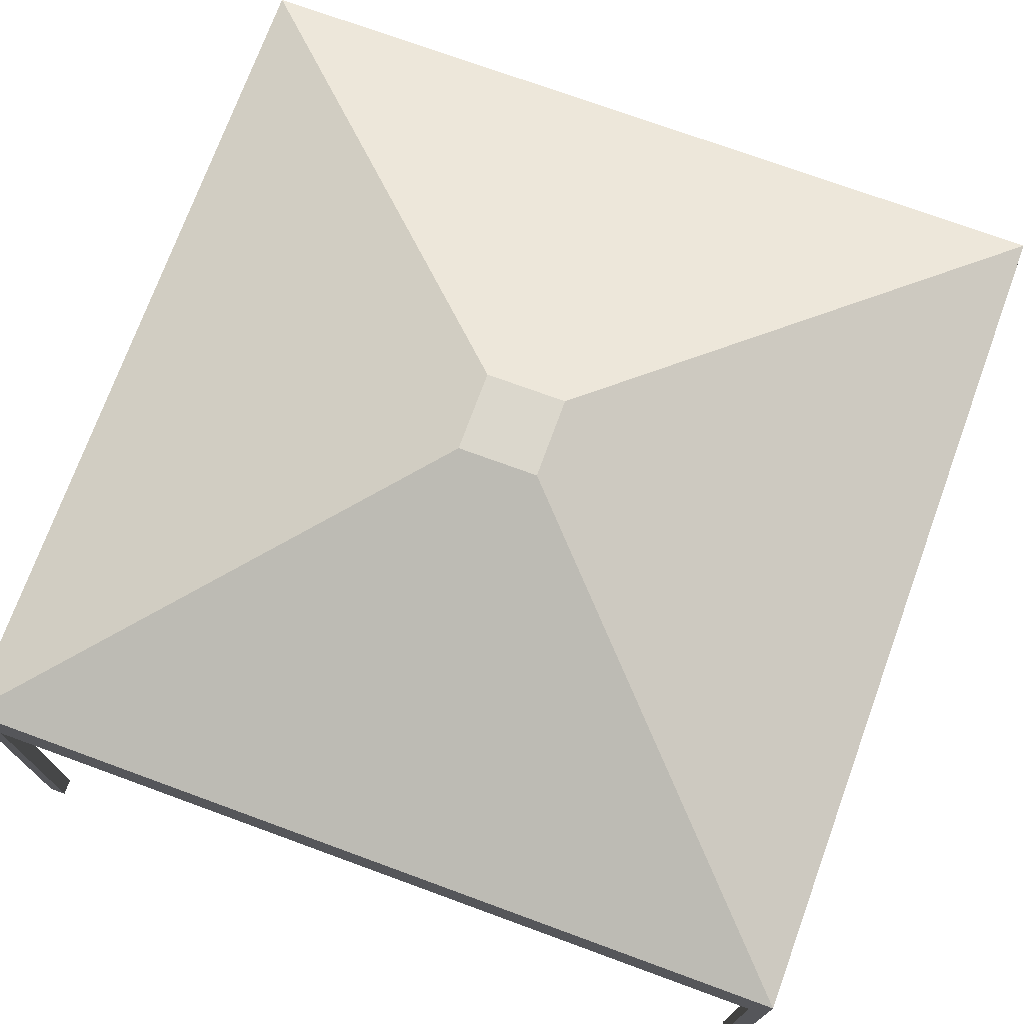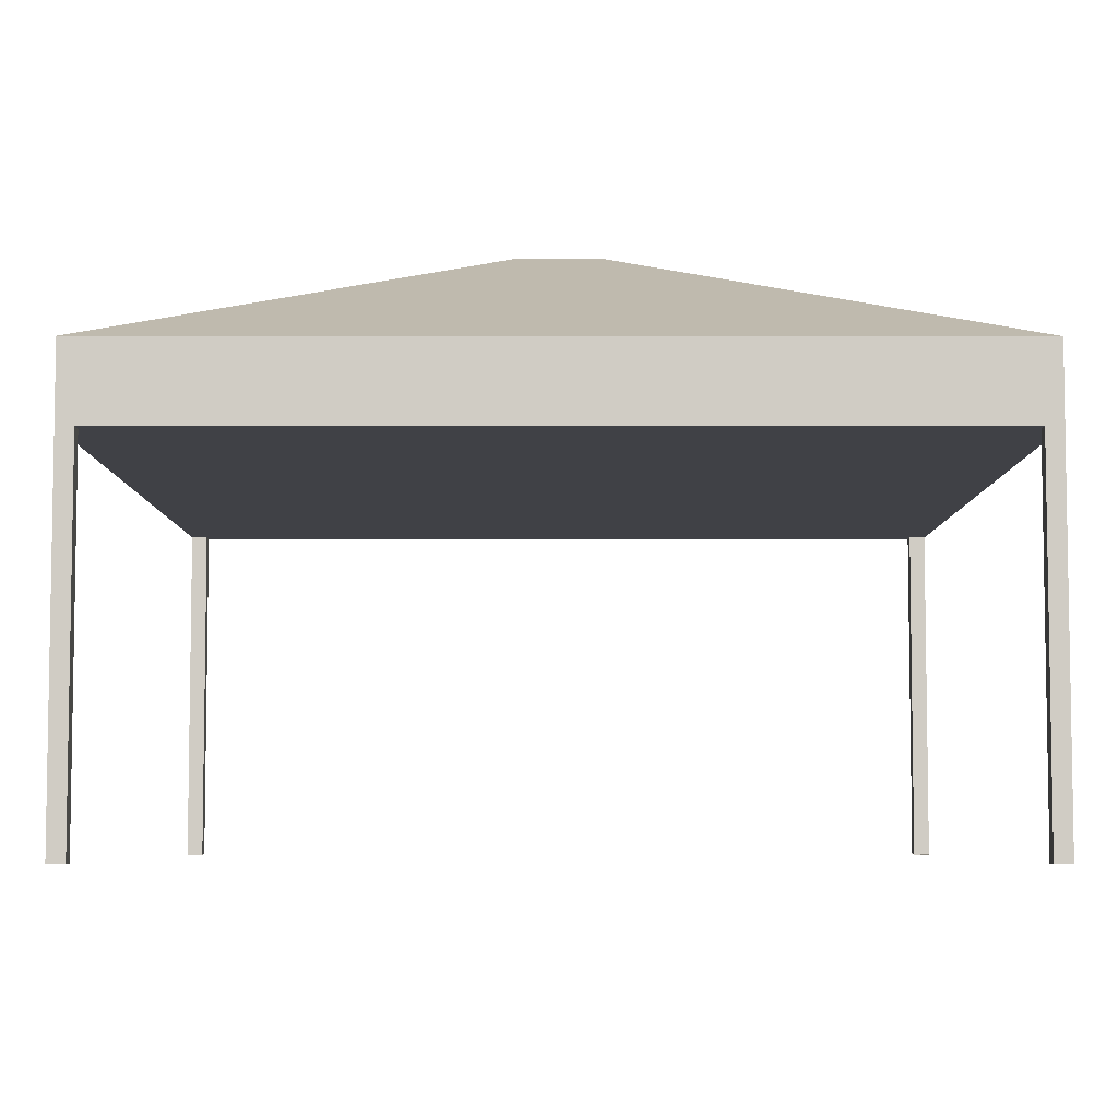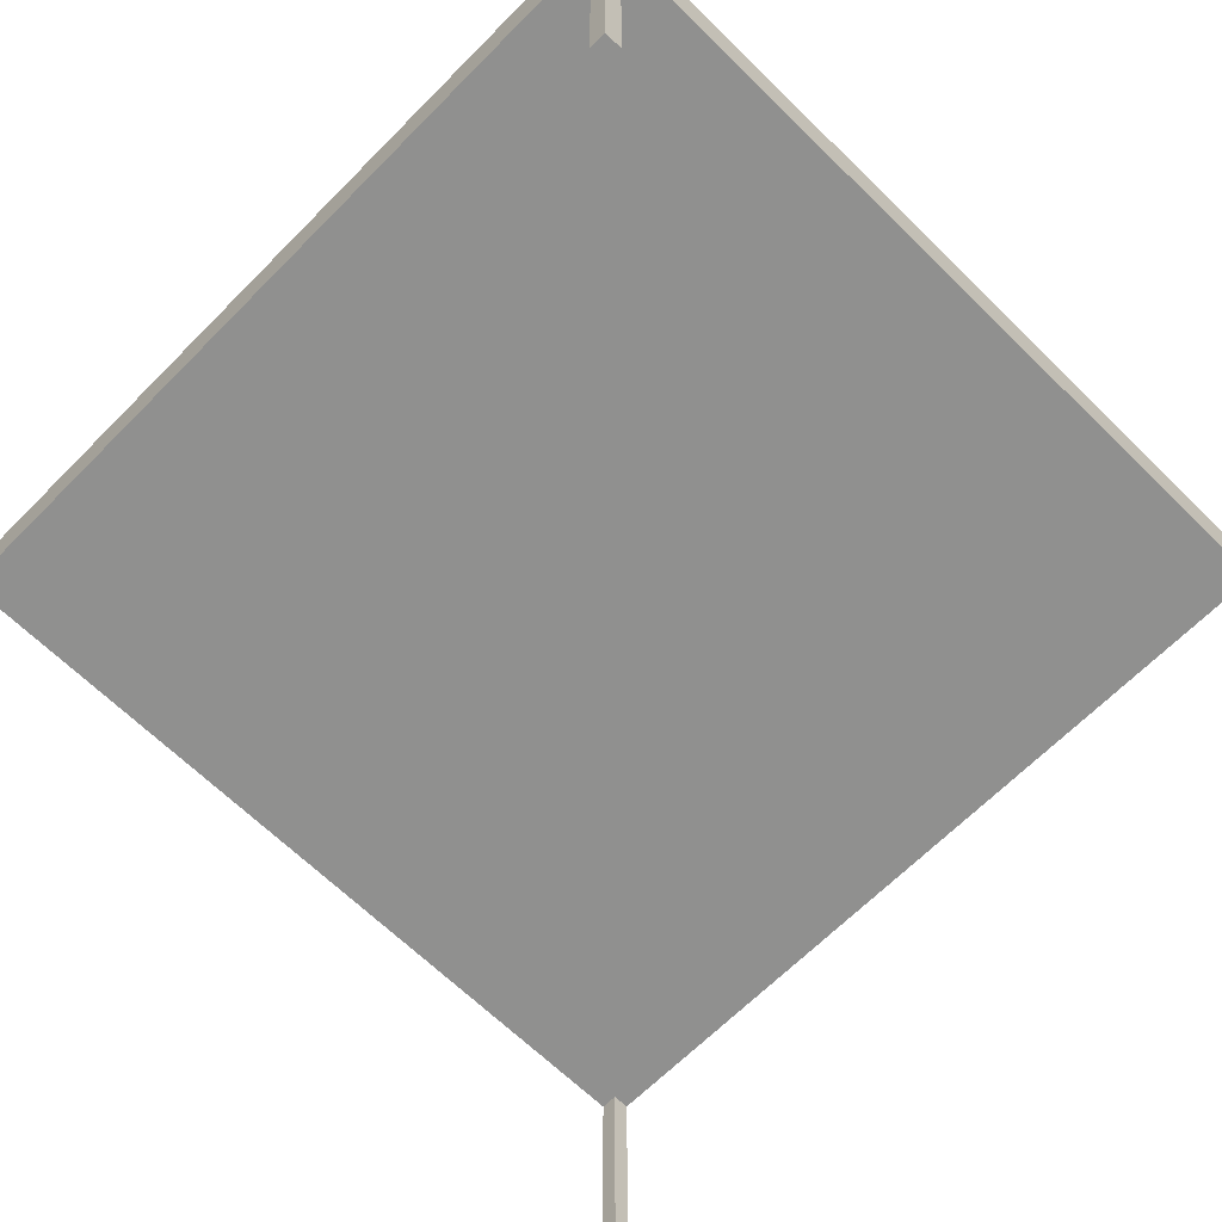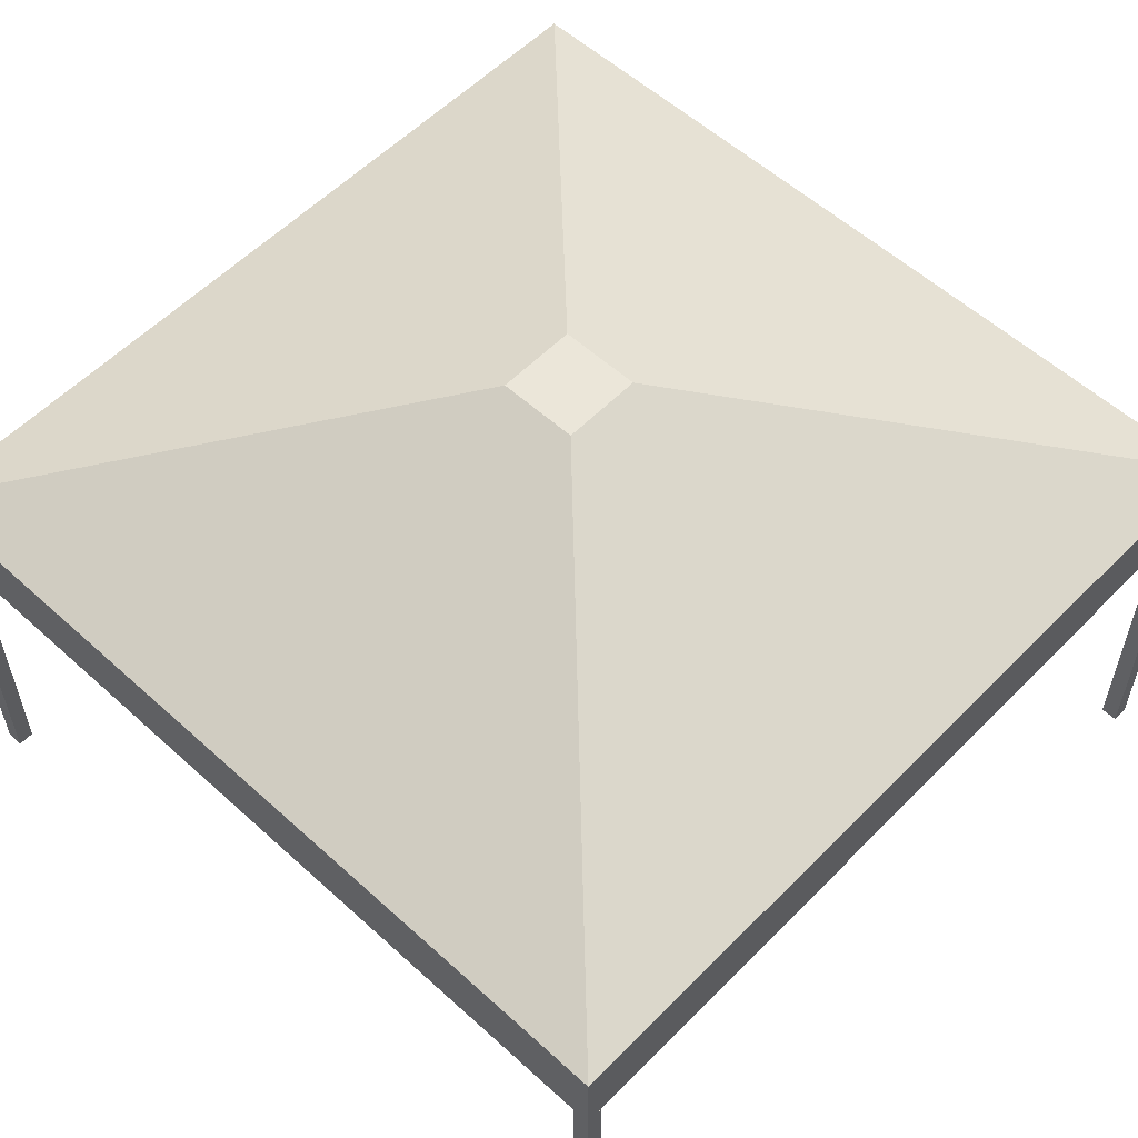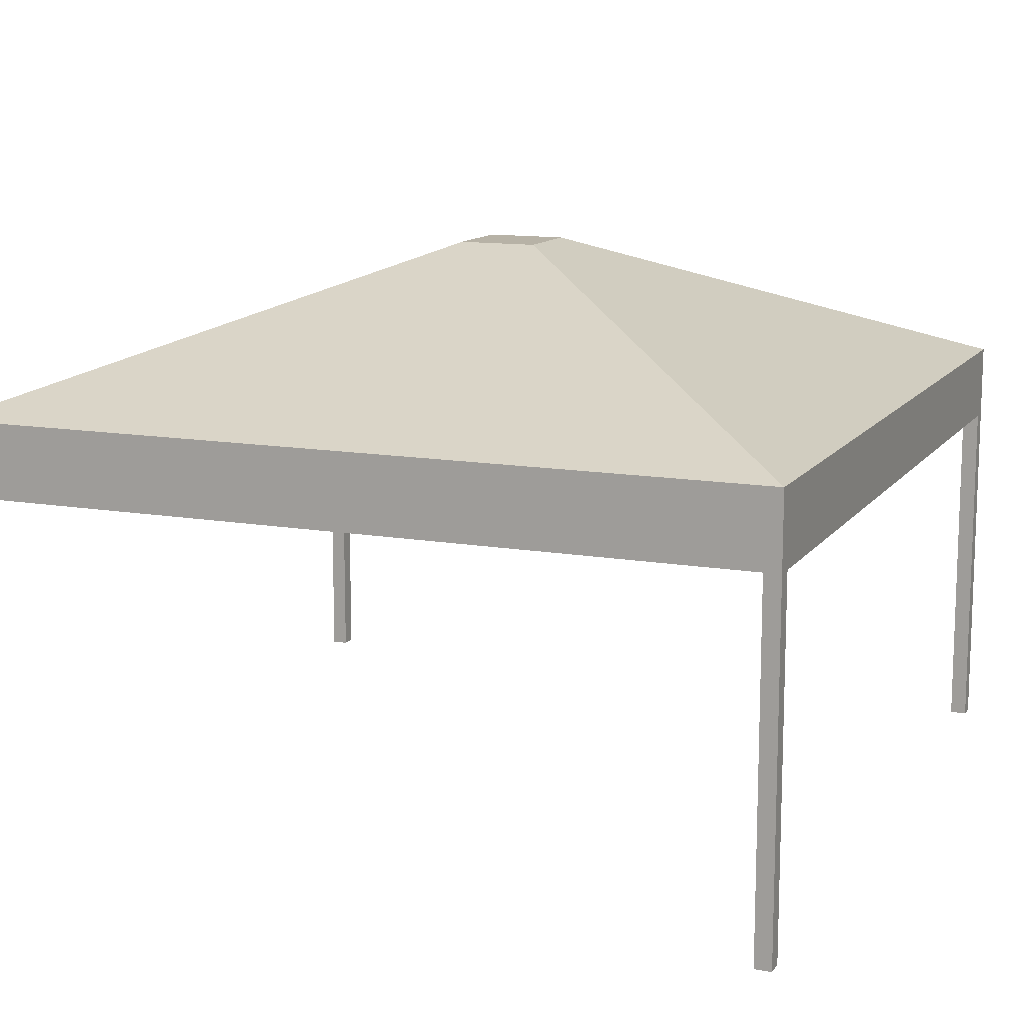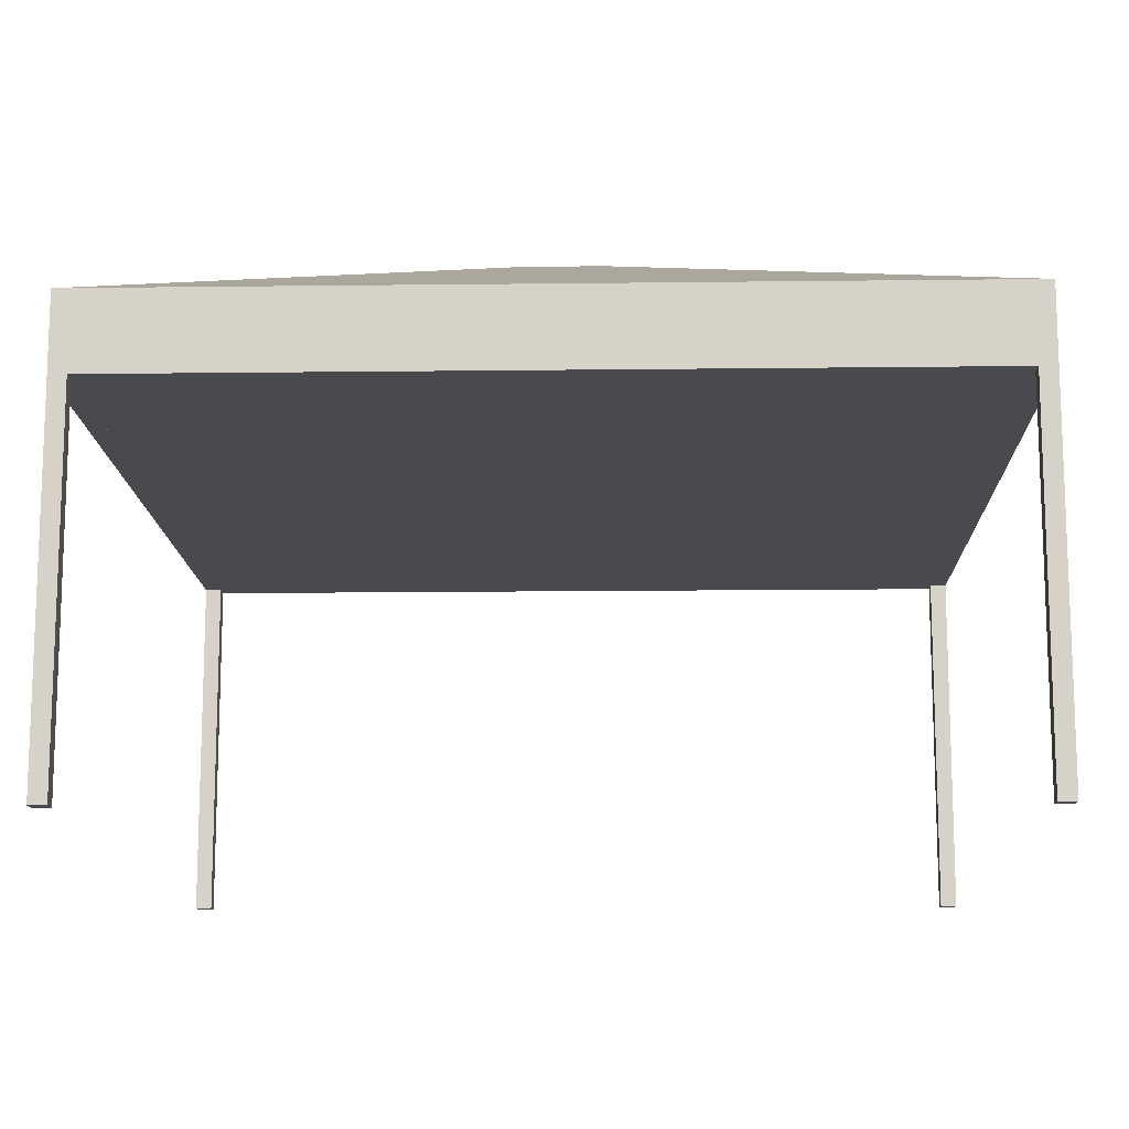
<metadata>
{"format":"obj","ext":"obj","renderer":"f3d","projection":"perspective","resolution":1024,"background":"white","views":[{"elev":73.4,"azim":110.1,"up":"+Y"},{"elev":-6.0,"azim":89.9,"up":"+Y"},{"elev":-65.5,"azim":135.4,"up":"+Y"},{"elev":56.4,"azim":-136.5,"up":"+Y"},{"elev":12.5,"azim":22.3,"up":"+Y"},{"elev":-13.2,"azim":1.6,"up":"+Y"}]}
</metadata>
<code>
g tent
v 0 5.2 0
v 0 4.3 0
v 0 5.2 10
v 0 4.3 0.2
v 0 4.3 9.8
v 0 4.3 10
v -0.2 4.3 10
v -9.8 4.3 10
v -10 4.3 10
v -10 5.2 10
v -10 5.2 0
v -10 4.3 0
v -9.8 4.3 0
v -0.2 4.3 0
v -10 4.3 0.2
v -10 4.3 9.8
v -9.8 4.3 9.8
v -9.8 4.3 0.2
v -0.2 4.3 0.2
v -0.2 4.3 9.8
v -4.525 7 4.525
v -4.525 7 5.475
v -5.475 7 4.525
v -5.475 7 5.475
v 0 0 0.2
v 0 0 0
v -0.2 0 0.2
v -0.2 0 0
v -9.8 0 0.2
v -9.8 0 0
v -10 0 0.2
v -10 0 0
v -9.8 0 9.8
v -9.8 0 10
v -10 0 10
v -10 0 9.8
v 0 0 9.8
v 0 0 10
v -0.2 0 10
v -0.2 0 9.8
f 2 1 3
f 3 4 2
f 3 5 4
f 3 6 5
f 7 6 3
f 3 8 7
f 3 9 8
f 3 10 9
f 3 1 11
f 11 10 3
f 13 12 11
f 11 14 13
f 11 2 14
f 11 1 2
f 11 12 15
f 15 10 11
f 15 16 10
f 16 9 10
f 18 17 16
f 16 15 18
f 17 18 13
f 8 17 13
f 8 13 14
f 8 14 19
f 8 19 20
f 20 7 8
f 20 19 4
f 4 5 20
f 22 21 23
f 23 24 22
f 10 3 22
f 22 24 10
f 21 1 11
f 11 23 21
f 24 23 11
f 11 10 24
f 3 1 21
f 21 22 3
f 26 25 27
f 27 28 26
f 14 28 27
f 27 19 14
f 26 28 14
f 14 2 26
f 2 4 19
f 19 14 2
f 26 2 4
f 4 25 26
f 27 25 4
f 4 19 27
f 30 29 31
f 31 32 30
f 31 29 18
f 18 15 31
f 13 18 15
f 15 12 13
f 12 32 31
f 31 15 12
f 30 13 18
f 18 29 30
f 30 32 12
f 12 13 30
f 33 17 8
f 8 34 33
f 33 34 35
f 35 36 33
f 17 8 9
f 9 16 17
f 33 36 16
f 16 17 33
f 35 34 8
f 8 9 35
f 16 36 35
f 35 9 16
f 37 5 6
f 6 38 37
f 37 38 39
f 39 40 37
f 5 6 7
f 7 20 5
f 37 40 20
f 20 5 37
f 39 38 6
f 6 7 39
f 20 40 39
f 39 7 20

</code>
